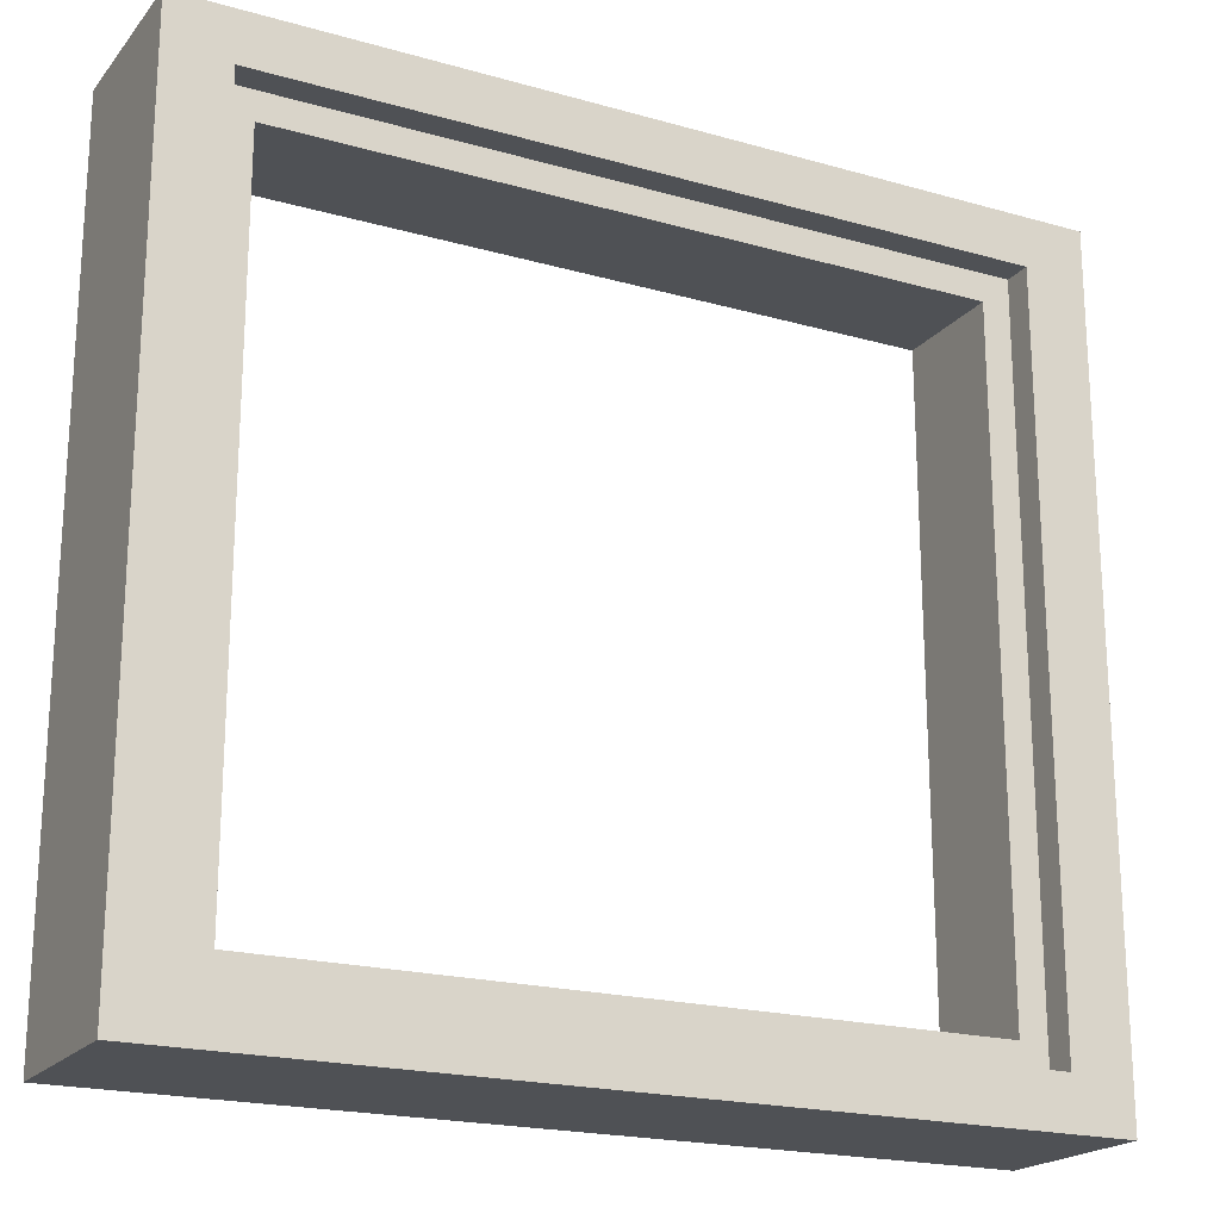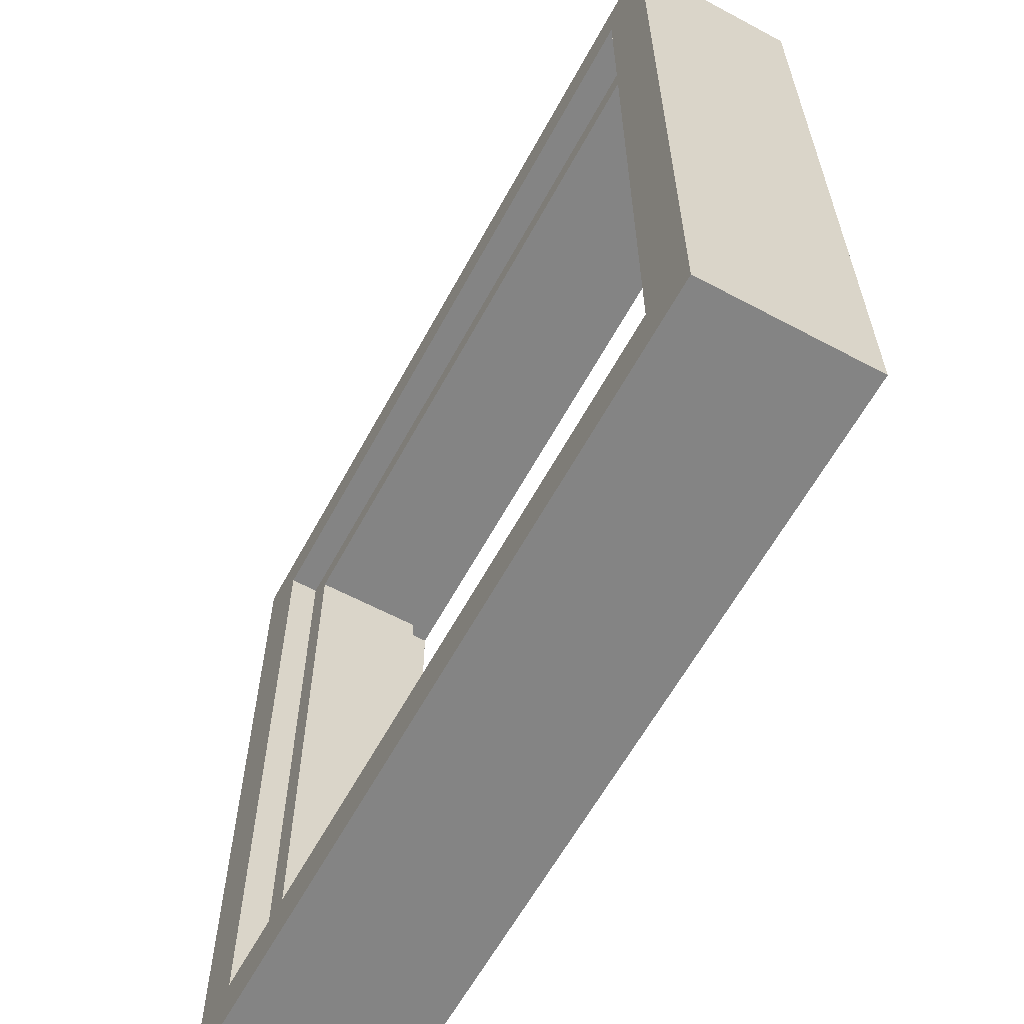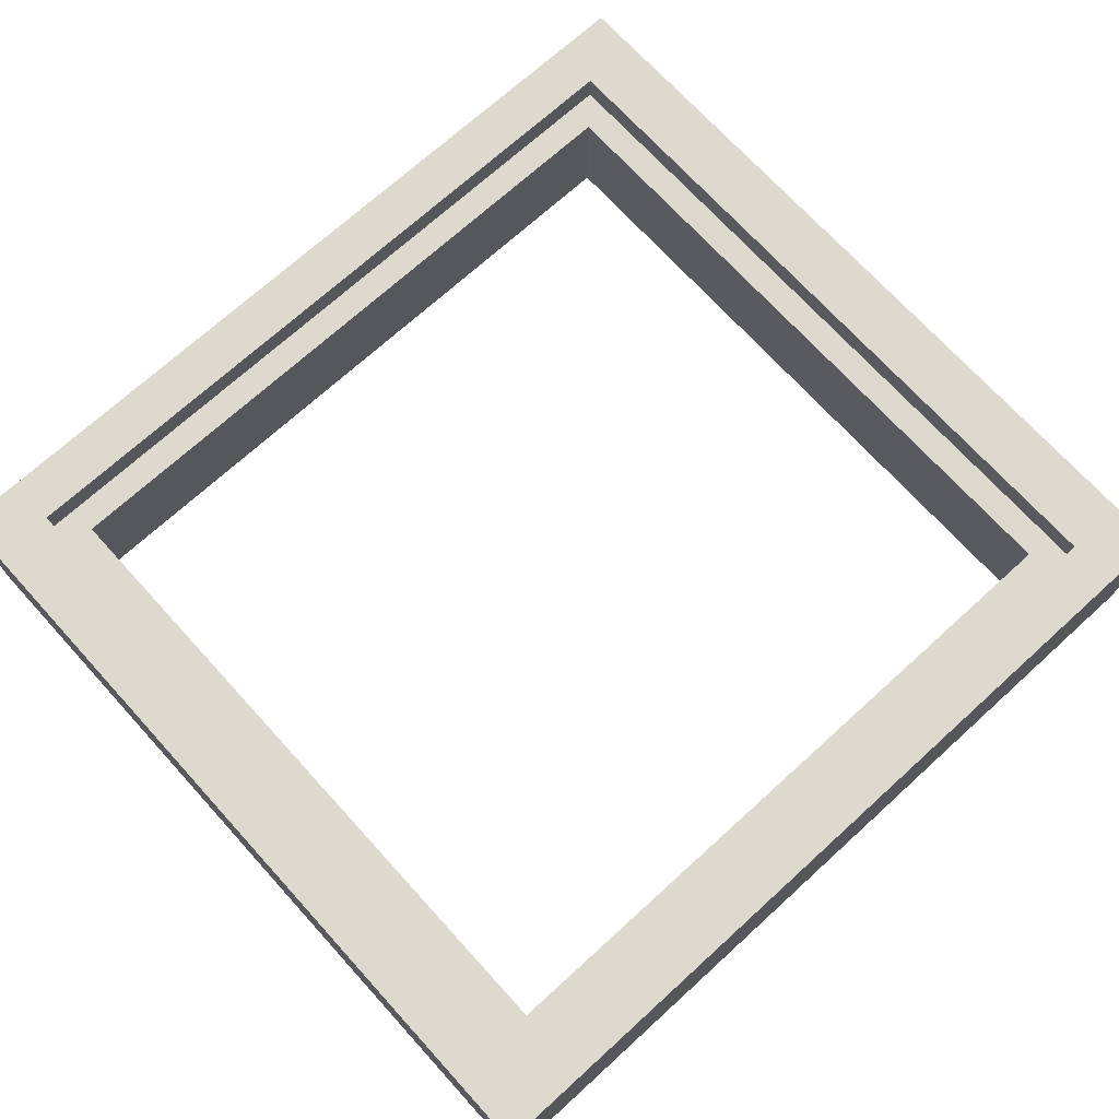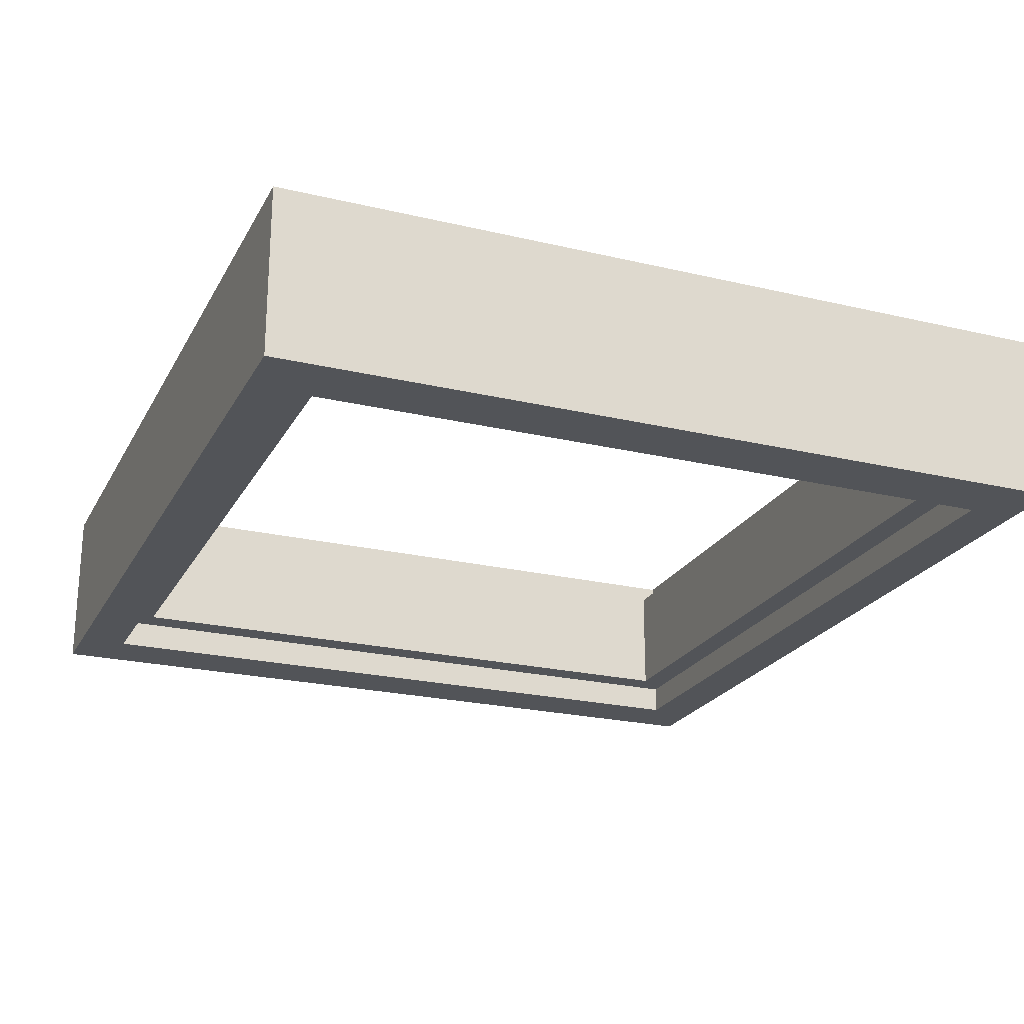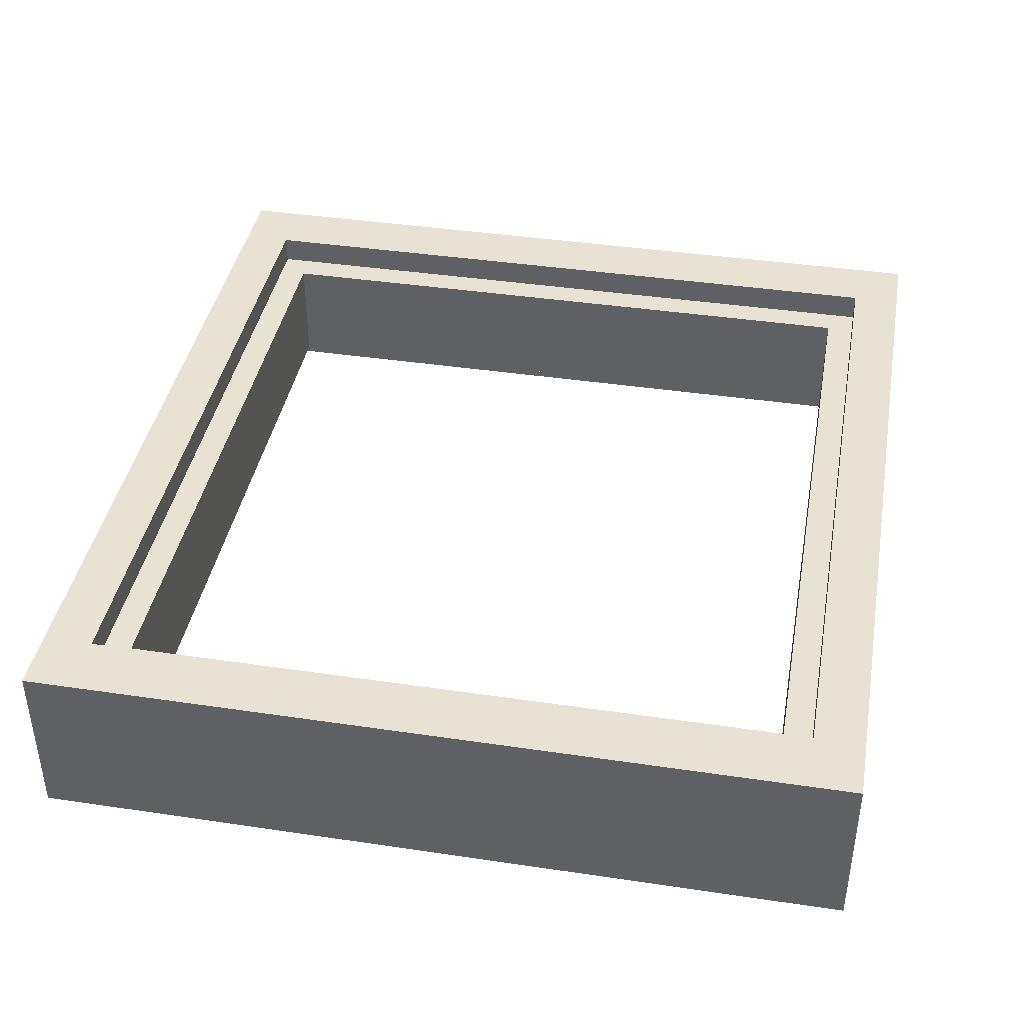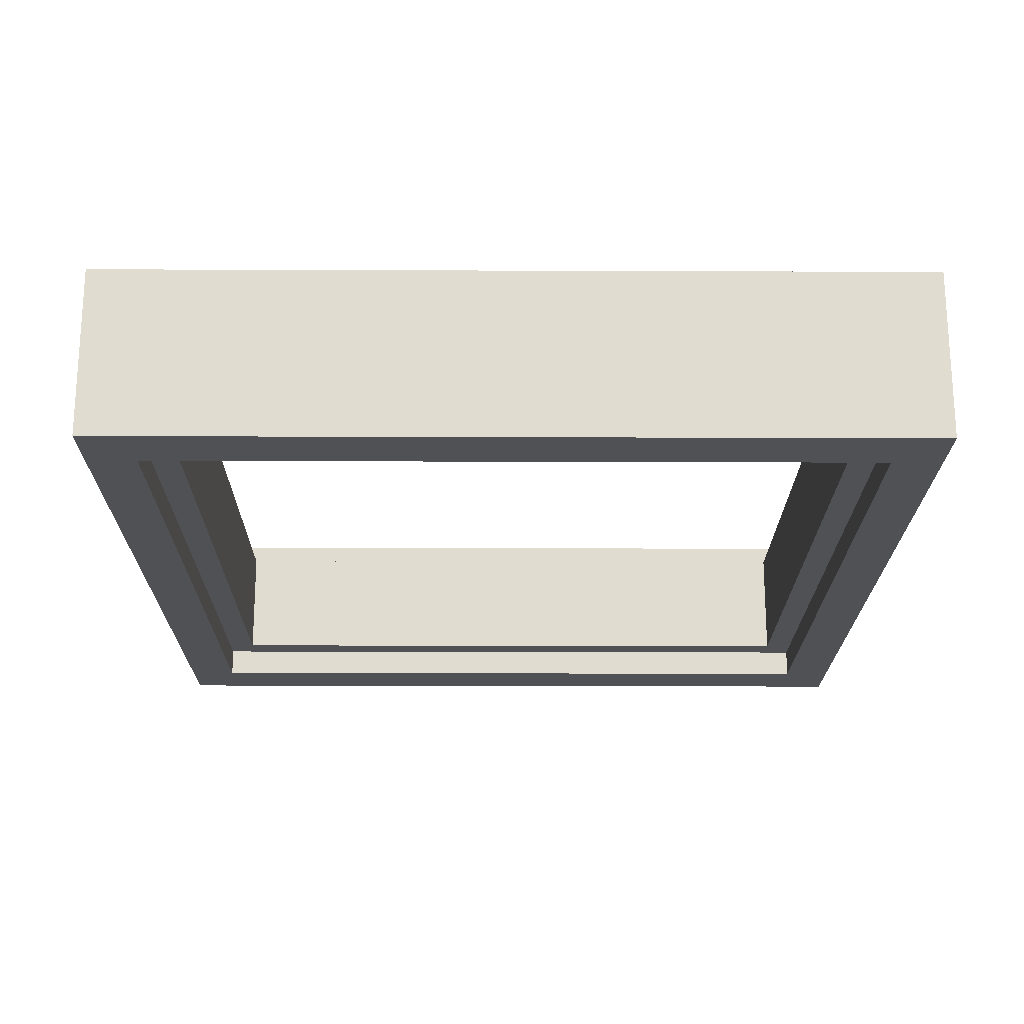
<metadata>
{"format":"obj","ext":"obj","renderer":"f3d","projection":"perspective","resolution":1024,"background":"white","views":[{"elev":-20.1,"azim":-27.5,"up":"+Y"},{"elev":-61.4,"azim":61.5,"up":"+Y"},{"elev":71.4,"azim":-42.3,"up":"+Z"},{"elev":-22.8,"azim":-112.1,"up":"+Z"},{"elev":40.7,"azim":-79.7,"up":"+Z"},{"elev":-20.2,"azim":-90.4,"up":"+Z"}]}
</metadata>
<code>
o Window_Frame_1_C
v -0.6997 0.8398 0.1385
v -0.6997 2.16 0.1385
v -0.6997 0.8398 -0.1385
v -0.6997 2.16 -0.1385
v 0.6997 0.8398 0.1385
v 0.6997 2.16 0.1385
v 0.6997 0.8398 -0.1385
v 0.6997 2.16 -0.1385
v -0.6003 0.9202 -0.1385
v -0.6003 0.9202 0.1385
v -0.6003 2.08 0.09203
v -0.6003 2.08 -0.1385
v 0.6003 2.08 -0.09203
v 0.6003 0.9202 -0.09203
v 0.6003 0.9202 0.1385
v 0.6003 2.08 0.1385
v -0.6003 0.9202 0.09203
v -0.6003 2.08 0.1385
v -0.6003 2.08 -0.09203
v -0.6003 0.9202 -0.09203
v 0.6003 2.08 -0.1385
v 0.6003 0.9202 -0.1385
v 0.6003 2.08 0.09203
v 0.6003 0.9202 0.09203
v -0.5547 0.9658 -0.09203
v -0.5547 0.9658 0.09203
v -0.5547 2.034 0.09203
v -0.5547 2.034 -0.09203
v 0.5547 0.9658 0.09203
v 0.5547 0.9658 -0.09203
v 0.5547 2.034 -0.09203
v 0.5547 2.034 0.09203
f 1 2 4 3
f 7 8 6 5
f 8 4 2 6
f 24 23 32 29
f 14 20 25 30
f 20 19 28 25
f 7 22 21 8
f 4 12 9 3
f 1 10 18 2
f 6 16 15 5
f 8 21 12 4
f 2 18 16 6
f 3 7 5 1
f 13 14 30 31
f 22 7 3 9
f 10 1 5 15
f 17 11 18 10
f 19 20 9 12
f 13 19 12 21
f 14 13 21 22
f 23 24 15 16
f 11 23 16 18
f 20 14 22 9
f 24 17 10 15
f 26 25 28 27
f 30 29 32 31
f 31 32 27 28
f 25 26 29 30
f 19 13 31 28
f 11 17 26 27
f 17 24 29 26
f 23 11 27 32

</code>
